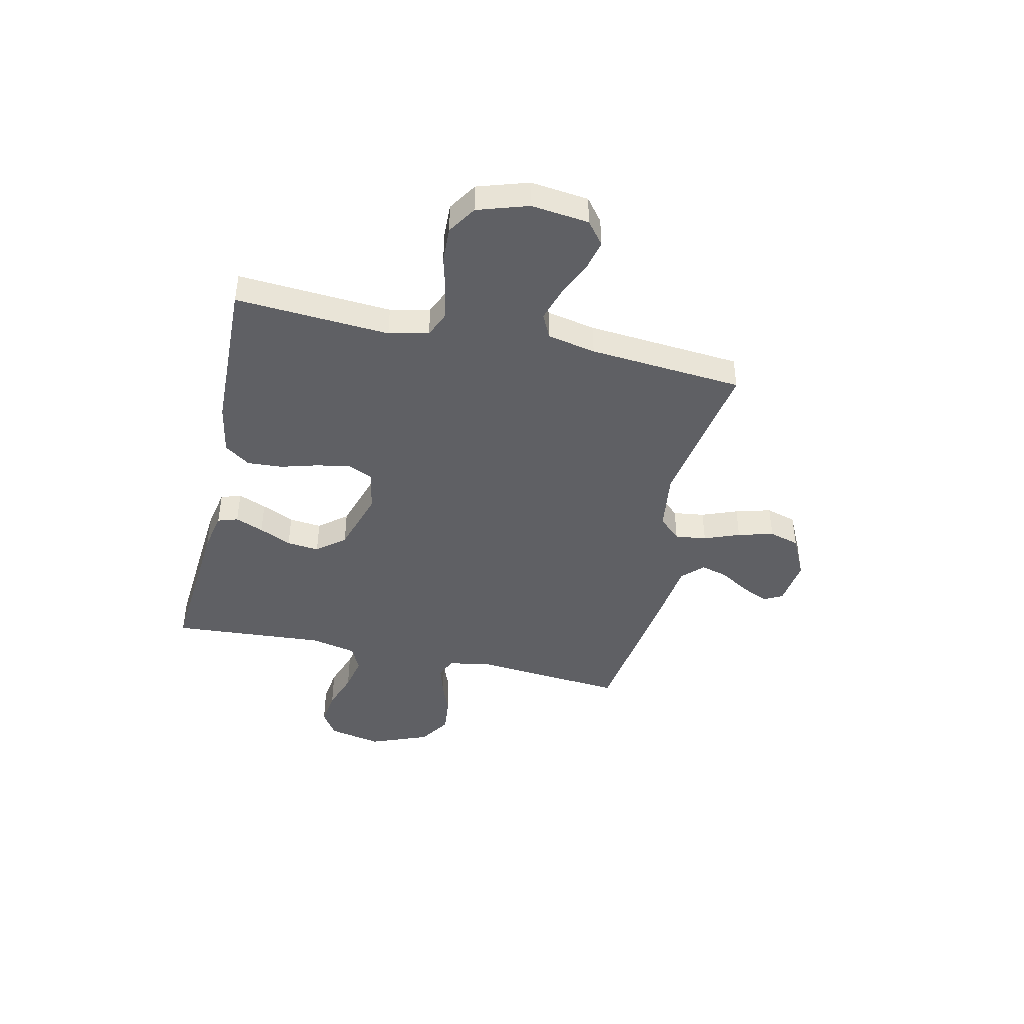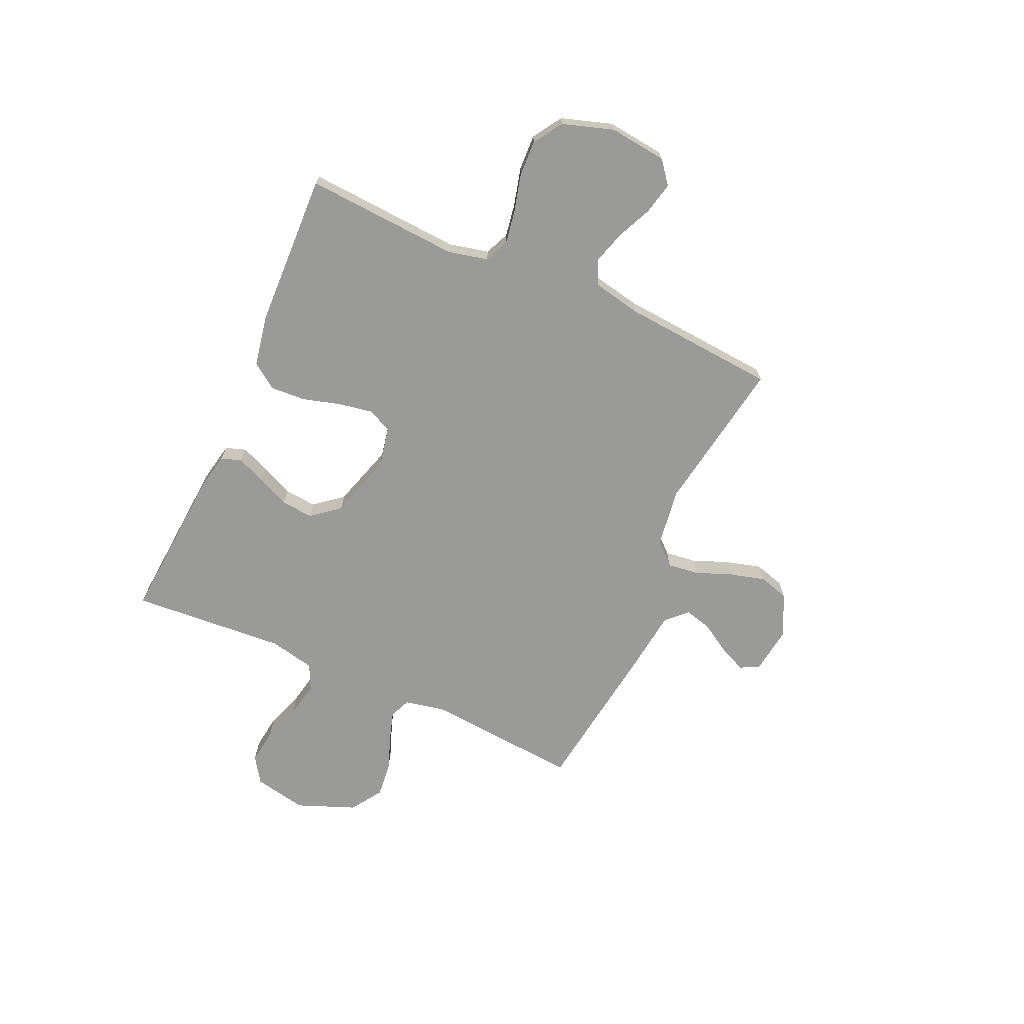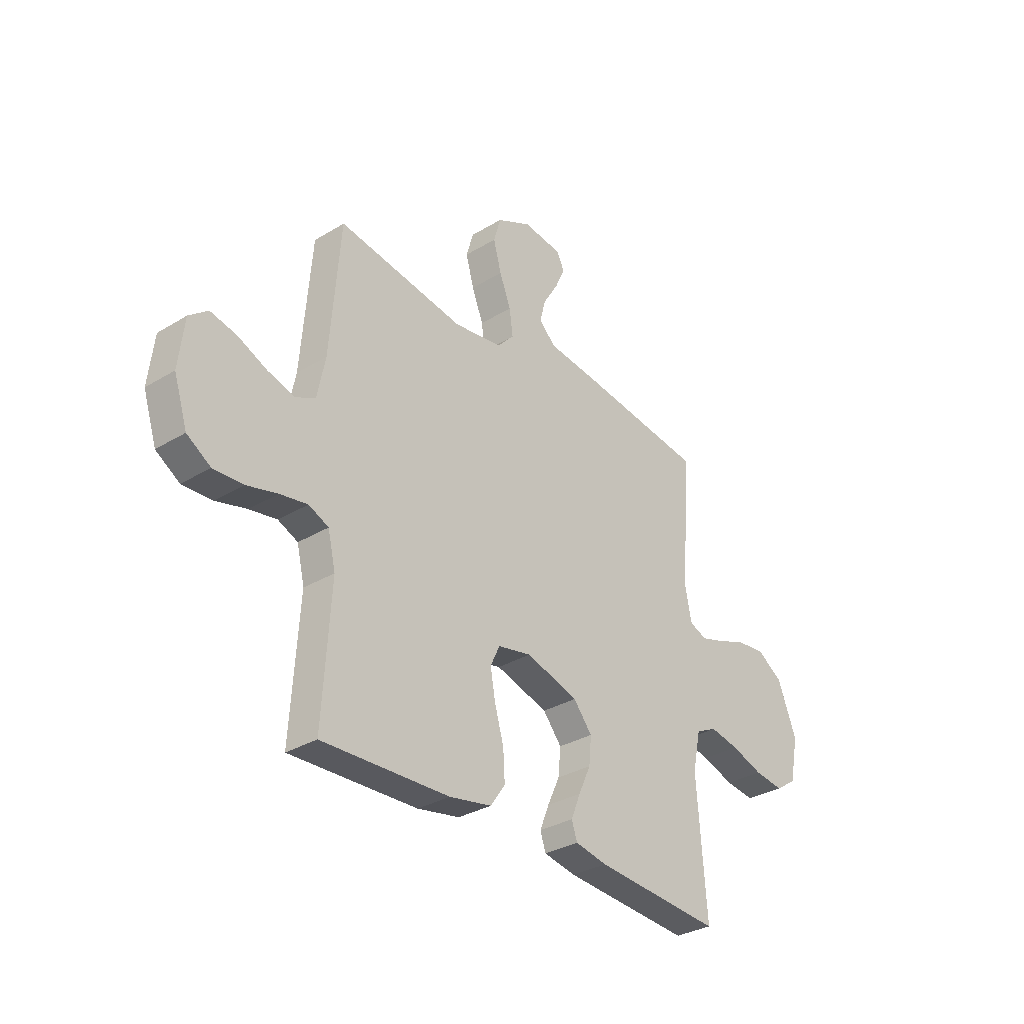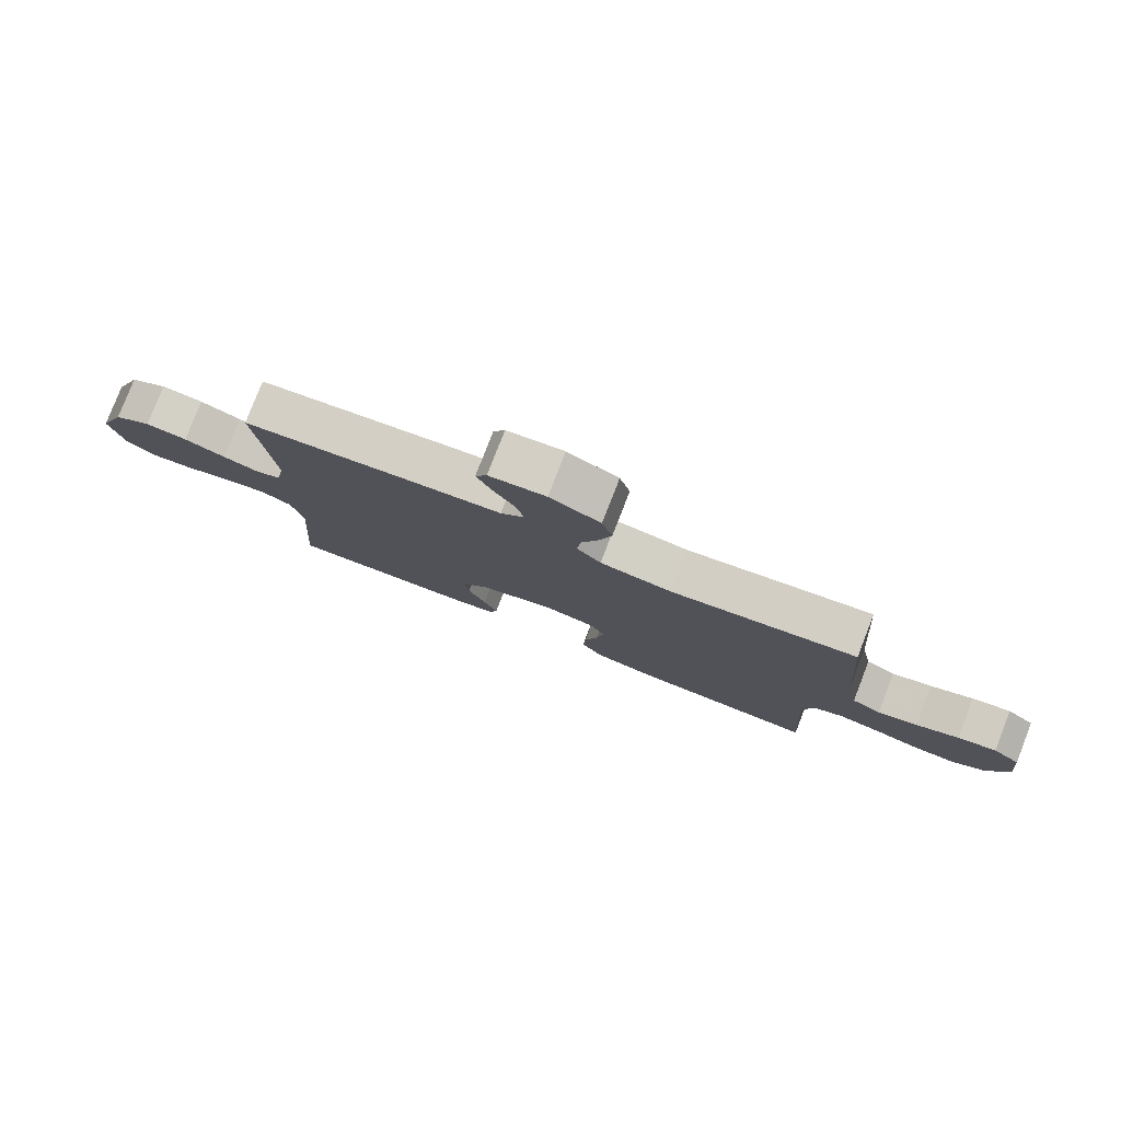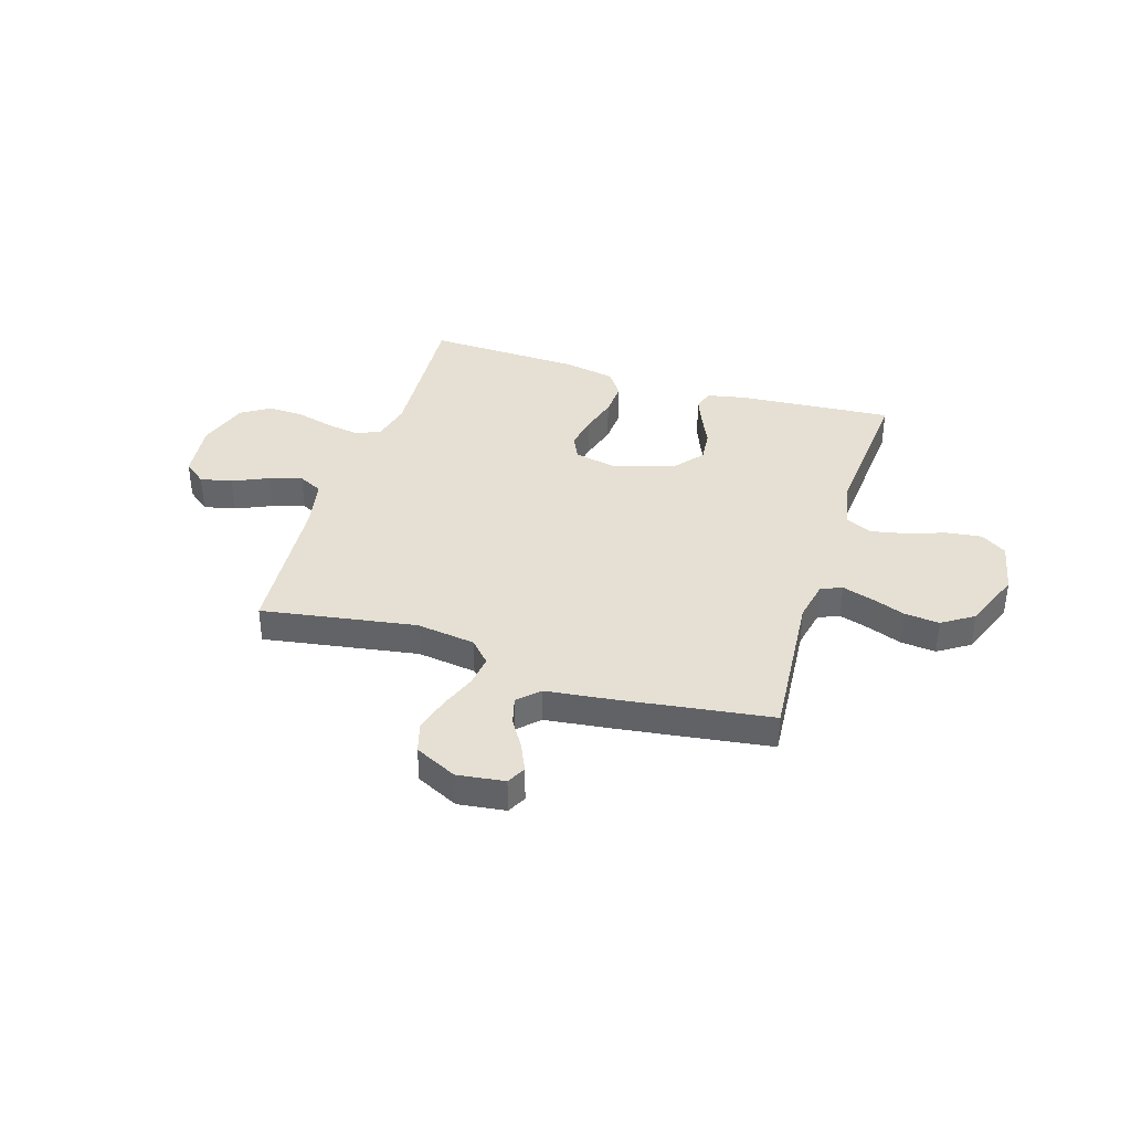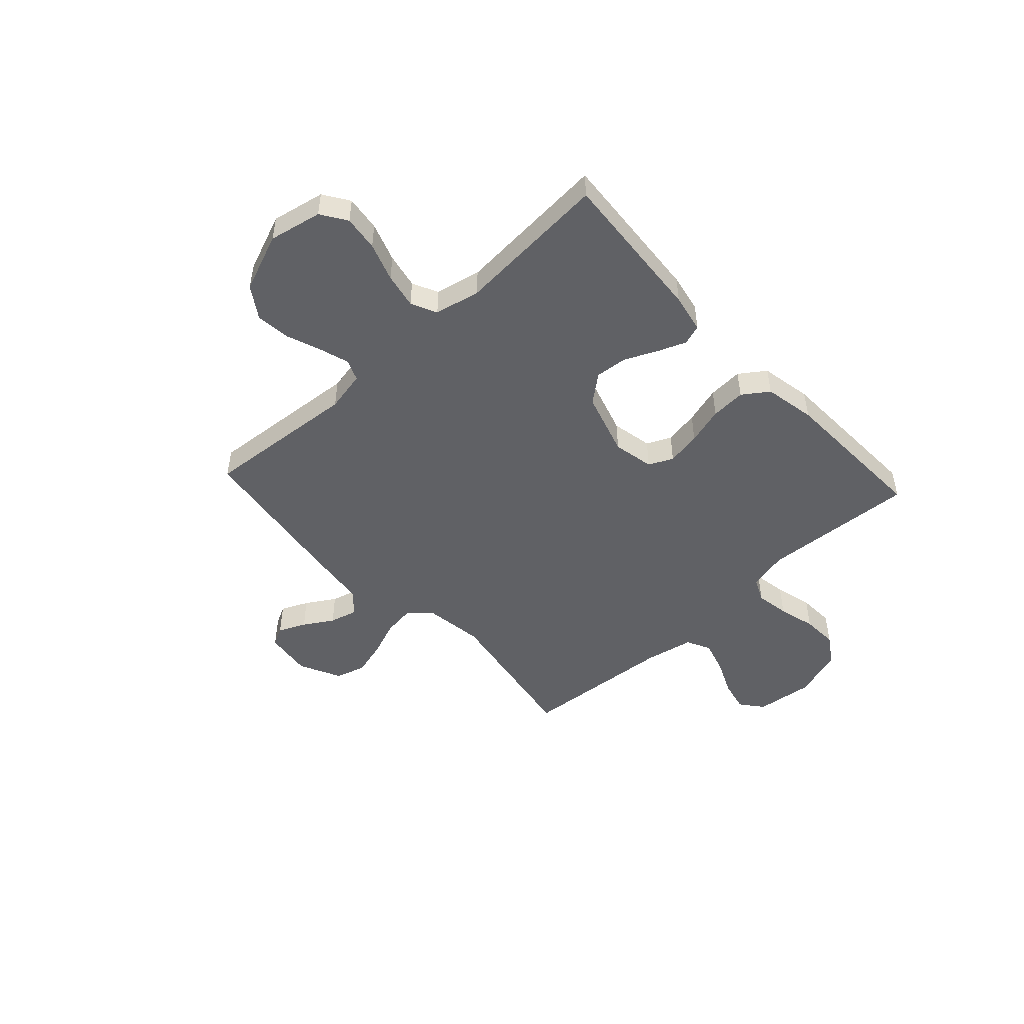
<metadata>
{"format":"obj","ext":"obj","renderer":"f3d","projection":"perspective","resolution":1024,"background":"white","views":[{"elev":-43.3,"azim":-102.8,"up":"+Y"},{"elev":-69.2,"azim":-114.2,"up":"+Y"},{"elev":-31.9,"azim":-49.5,"up":"+Z"},{"elev":79.5,"azim":-158.7,"up":"+Z"},{"elev":38.0,"azim":17.4,"up":"+Y"},{"elev":-48.8,"azim":132.7,"up":"+Y"}]}
</metadata>
<code>
v 0.5 0.07 0.5
v 0.475 0.07 0.2
v 0.491 0.07 0.121
v 0.532 0.07 0.104
v 0.59 0.07 0.122
v 0.657 0.07 0.147
v 0.725 0.07 0.154
v 0.786 0.07 0.114
v 0.831 0.07 0
v 0.81 0.07 -0.103
v 0.76 0.07 -0.136
v 0.691 0.07 -0.127
v 0.616 0.07 -0.101
v 0.547 0.07 -0.087
v 0.497 0.07 -0.111
v 0.478 0.07 -0.2
v 0.5 0.07 -0.5
v 0.2 0.07 -0.477
v 0.124 0.07 -0.462
v 0.111 0.07 -0.423
v 0.133 0.07 -0.368
v 0.162 0.07 -0.305
v 0.168 0.07 -0.242
v 0.124 0.07 -0.188
v 0 0.07 -0.15
v -0.08 0.07 -0.166
v -0.102 0.07 -0.213
v -0.09 0.07 -0.28
v -0.069 0.07 -0.353
v -0.065 0.07 -0.421
v -0.1 0.07 -0.471
v -0.2 0.07 -0.49
v -0.5 0.07 -0.5
v -0.481 0.07 -0.2
v -0.499 0.07 -0.123
v -0.546 0.07 -0.102
v -0.611 0.07 -0.113
v -0.684 0.07 -0.132
v -0.754 0.07 -0.135
v -0.81 0.07 -0.099
v -0.842 0.07 0
v -0.829 0.07 0.112
v -0.785 0.07 0.147
v -0.723 0.07 0.133
v -0.654 0.07 0.102
v -0.59 0.07 0.083
v -0.543 0.07 0.106
v -0.524 0.07 0.2
v -0.5 0.07 0.5
v -0.2 0.07 0.451
v -0.085 0.07 0.467
v -0.045 0.07 0.51
v -0.053 0.07 0.571
v -0.08 0.07 0.64
v -0.099 0.07 0.709
v -0.082 0.07 0.768
v 0 0.07 0.808
v 0.092 0.07 0.796
v 0.111 0.07 0.759
v 0.087 0.07 0.706
v 0.052 0.07 0.649
v 0.038 0.07 0.596
v 0.077 0.07 0.557
v 0.2 0.07 0.542
v 0.5 0 0.5
v 0.475 0 0.2
v 0.491 0 0.121
v 0.532 0 0.104
v 0.59 0 0.122
v 0.657 0 0.147
v 0.725 0 0.154
v 0.786 0 0.114
v 0.831 0 0
v 0.81 0 -0.103
v 0.76 0 -0.136
v 0.691 0 -0.127
v 0.616 0 -0.101
v 0.547 0 -0.087
v 0.497 0 -0.111
v 0.478 0 -0.2
v 0.5 0 -0.5
v 0.2 0 -0.477
v 0.124 0 -0.462
v 0.111 0 -0.423
v 0.133 0 -0.368
v 0.162 0 -0.305
v 0.168 0 -0.242
v 0.124 0 -0.188
v 0 0 -0.15
v -0.08 0 -0.166
v -0.102 0 -0.213
v -0.09 0 -0.28
v -0.069 0 -0.353
v -0.065 0 -0.421
v -0.1 0 -0.471
v -0.2 0 -0.49
v -0.5 0 -0.5
v -0.481 0 -0.2
v -0.499 0 -0.123
v -0.546 0 -0.102
v -0.611 0 -0.113
v -0.684 0 -0.132
v -0.754 0 -0.135
v -0.81 0 -0.099
v -0.842 0 0
v -0.829 0 0.112
v -0.785 0 0.147
v -0.723 0 0.133
v -0.654 0 0.102
v -0.59 0 0.083
v -0.543 0 0.106
v -0.524 0 0.2
v -0.5 0 0.5
v -0.2 0 0.451
v -0.085 0 0.467
v -0.045 0 0.51
v -0.053 0 0.571
v -0.08 0 0.64
v -0.099 0 0.709
v -0.082 0 0.768
v 0 0 0.808
v 0.092 0 0.796
v 0.111 0 0.759
v 0.087 0 0.706
v 0.052 0 0.649
v 0.038 0 0.596
v 0.077 0 0.557
v 0.2 0 0.542
f 63 64 1 2
f 59 60 61
f 58 59 61
f 57 58 61
f 56 57 61
f 55 56 61
f 54 55 61
f 53 54 61
f 52 53 61 62
f 51 52 62 63
f 48 49 50
f 47 48 50 51
f 43 44 45
f 42 43 45
f 41 42 45
f 40 41 45
f 39 40 45
f 38 39 45
f 37 38 45
f 36 37 45 46
f 35 36 46 47
f 32 33 34
f 31 32 34
f 30 31 34
f 29 30 34
f 28 29 34
f 34 35 47
f 28 34 47
f 27 28 47
f 20 21 22
f 19 20 22
f 18 19 22
f 17 18 22
f 16 17 22
f 15 16 22 23
f 14 15 23 24
f 11 12 13
f 10 11 13
f 9 10 13
f 8 9 13
f 7 8 13
f 6 7 13
f 5 6 13
f 4 5 13 14
f 14 24 25
f 4 14 25
f 3 4 25
f 47 51 63
f 27 47 63
f 26 27 63
f 25 26 63
f 3 25 63
f 2 3 63
f 66 65 128 127
f 125 124 123
f 125 123 122
f 125 122 121
f 125 121 120
f 125 120 119
f 125 119 118
f 125 118 117
f 126 125 117 116
f 127 126 116 115
f 114 113 112
f 115 114 112 111
f 109 108 107
f 109 107 106
f 109 106 105
f 109 105 104
f 109 104 103
f 109 103 102
f 109 102 101
f 110 109 101 100
f 111 110 100 99
f 98 97 96
f 98 96 95
f 98 95 94
f 98 94 93
f 98 93 92
f 111 99 98
f 111 98 92
f 111 92 91
f 86 85 84
f 86 84 83
f 86 83 82
f 86 82 81
f 86 81 80
f 87 86 80 79
f 88 87 79 78
f 77 76 75
f 77 75 74
f 77 74 73
f 77 73 72
f 77 72 71
f 77 71 70
f 77 70 69
f 78 77 69 68
f 89 88 78
f 89 78 68
f 89 68 67
f 127 115 111
f 127 111 91
f 127 91 90
f 127 90 89
f 127 89 67
f 127 67 66
f 1 65 66 2
f 2 66 67 3
f 3 67 68 4
f 4 68 69 5
f 5 69 70 6
f 6 70 71 7
f 7 71 72 8
f 8 72 73 9
f 9 73 74 10
f 10 74 75 11
f 11 75 76 12
f 12 76 77 13
f 13 77 78 14
f 14 78 79 15
f 15 79 80 16
f 16 80 81 17
f 17 81 82 18
f 18 82 83 19
f 19 83 84 20
f 20 84 85 21
f 21 85 86 22
f 22 86 87 23
f 23 87 88 24
f 24 88 89 25
f 25 89 90 26
f 26 90 91 27
f 27 91 92 28
f 28 92 93 29
f 29 93 94 30
f 30 94 95 31
f 31 95 96 32
f 32 96 97 33
f 33 97 98 34
f 34 98 99 35
f 35 99 100 36
f 36 100 101 37
f 37 101 102 38
f 38 102 103 39
f 39 103 104 40
f 40 104 105 41
f 41 105 106 42
f 42 106 107 43
f 43 107 108 44
f 44 108 109 45
f 45 109 110 46
f 46 110 111 47
f 47 111 112 48
f 48 112 113 49
f 49 113 114 50
f 50 114 115 51
f 51 115 116 52
f 52 116 117 53
f 53 117 118 54
f 54 118 119 55
f 55 119 120 56
f 56 120 121 57
f 57 121 122 58
f 58 122 123 59
f 59 123 124 60
f 60 124 125 61
f 61 125 126 62
f 62 126 127 63
f 63 127 128 64
f 64 128 65 1

</code>
